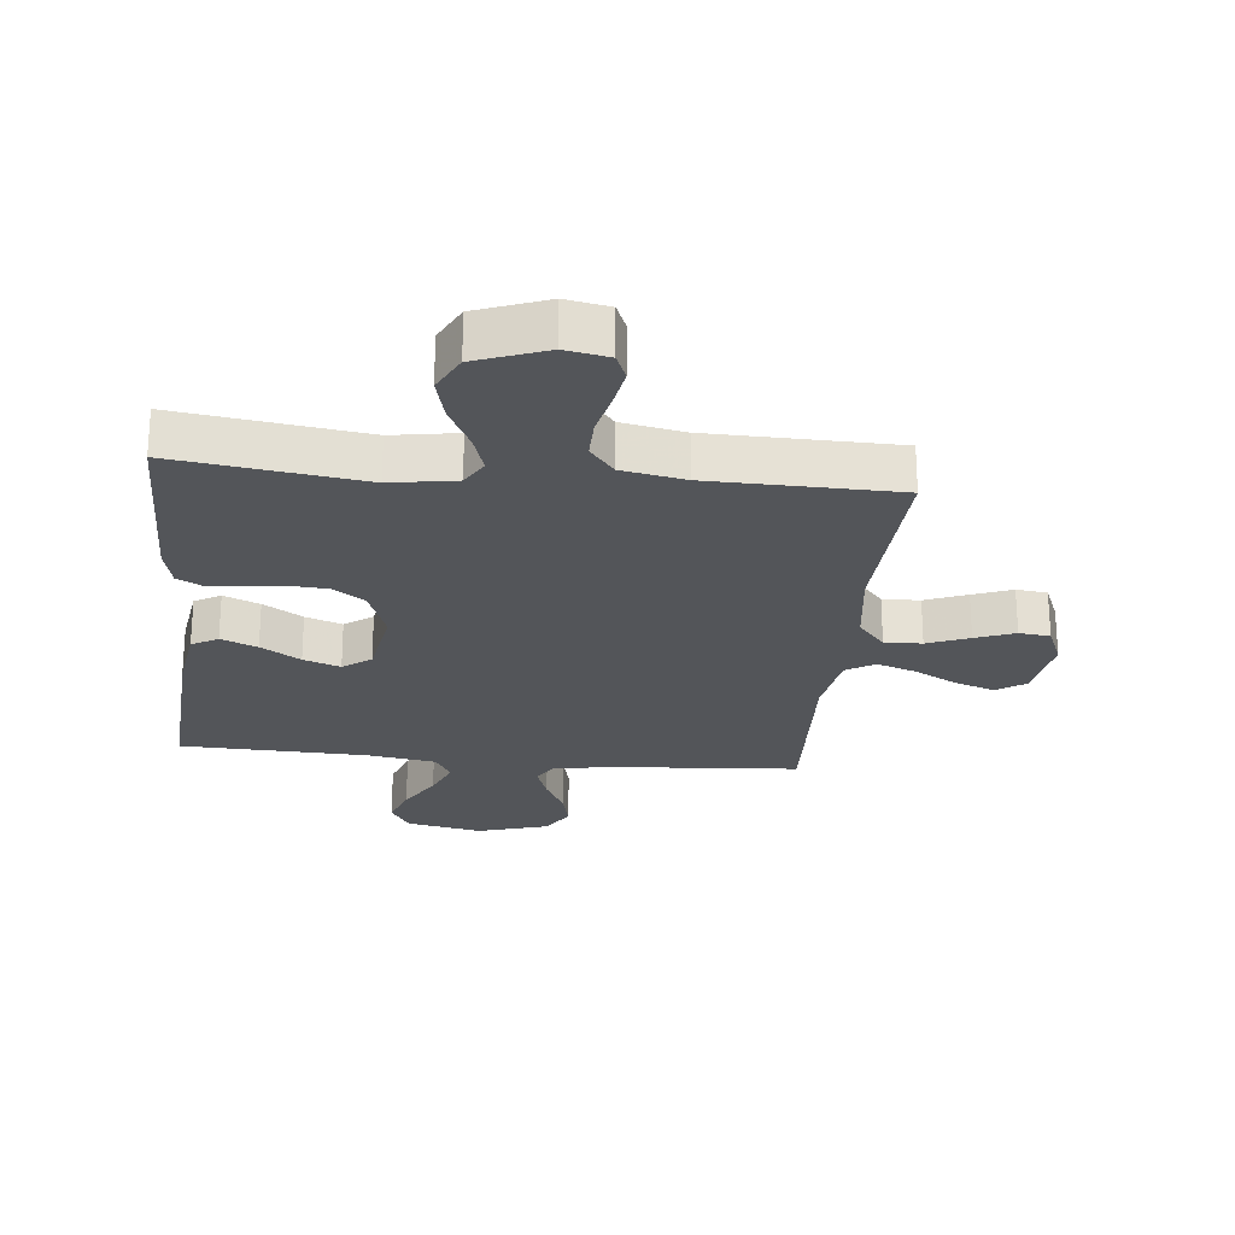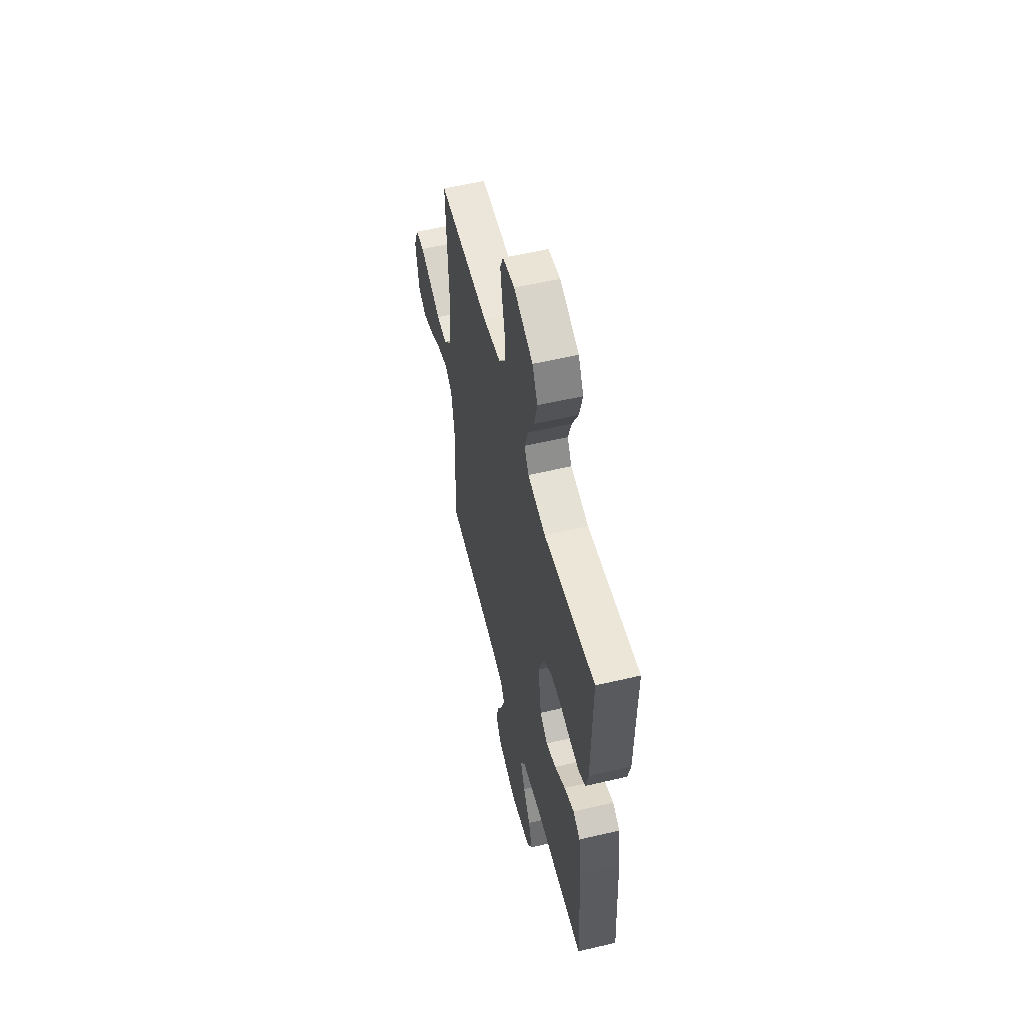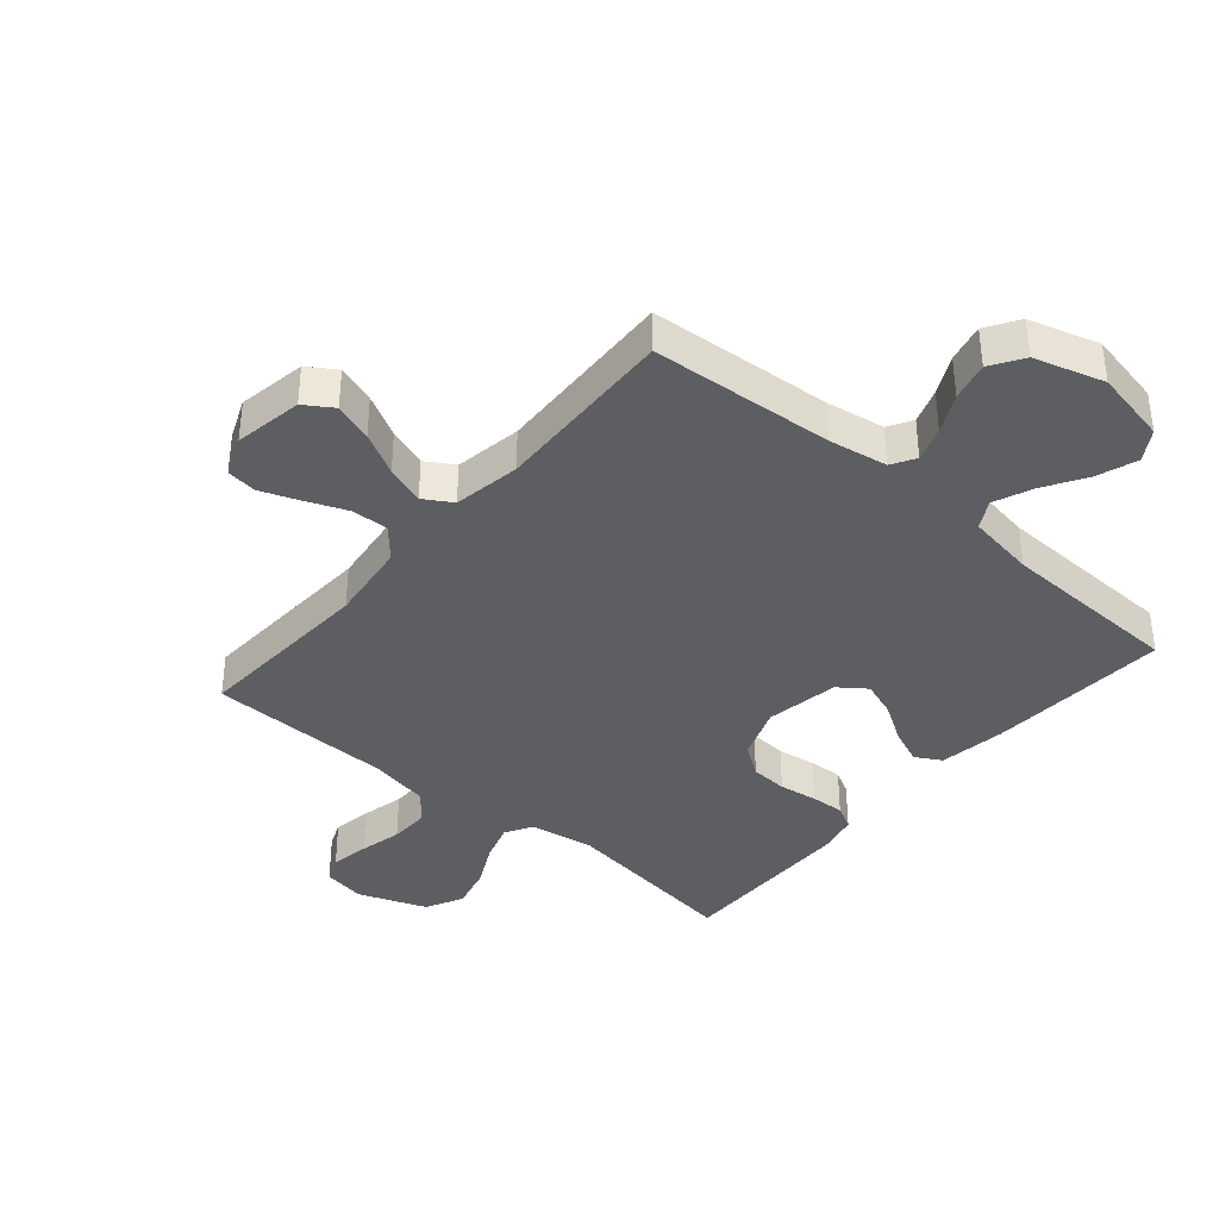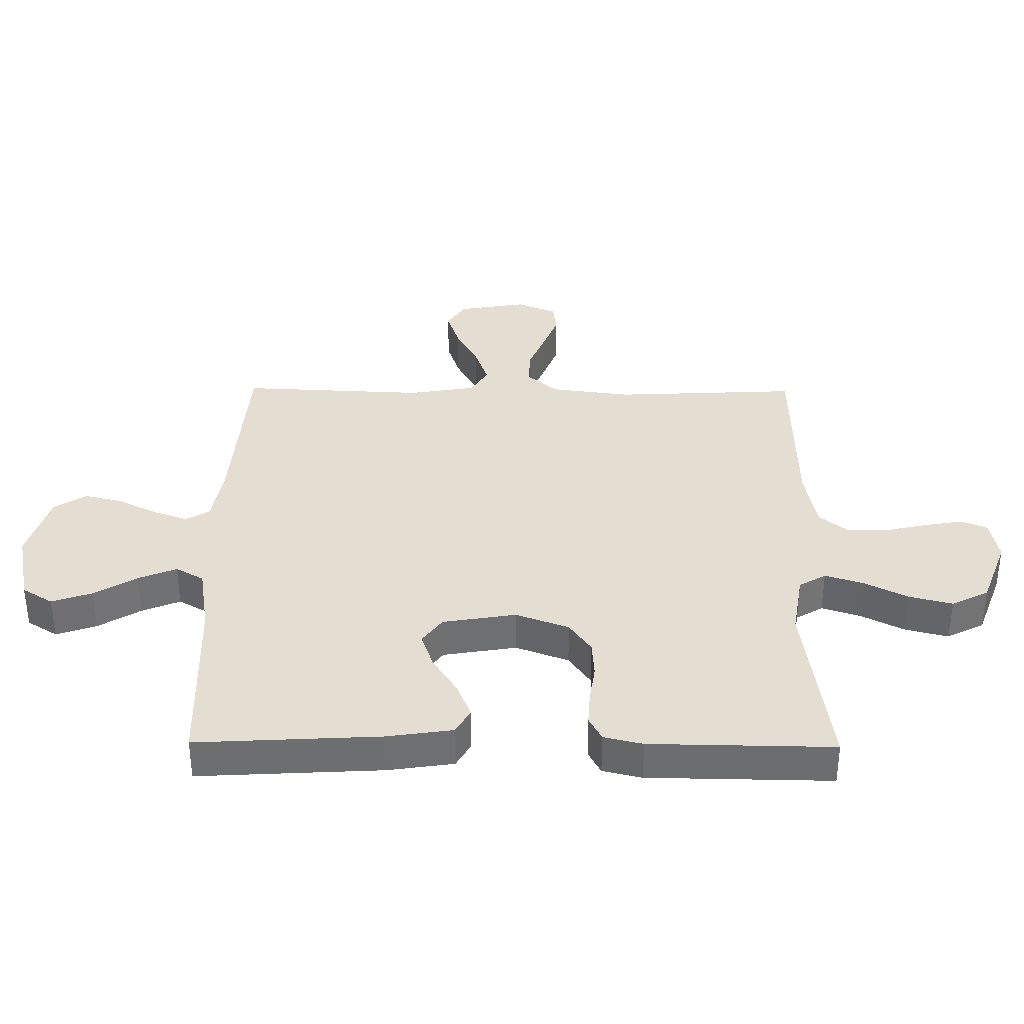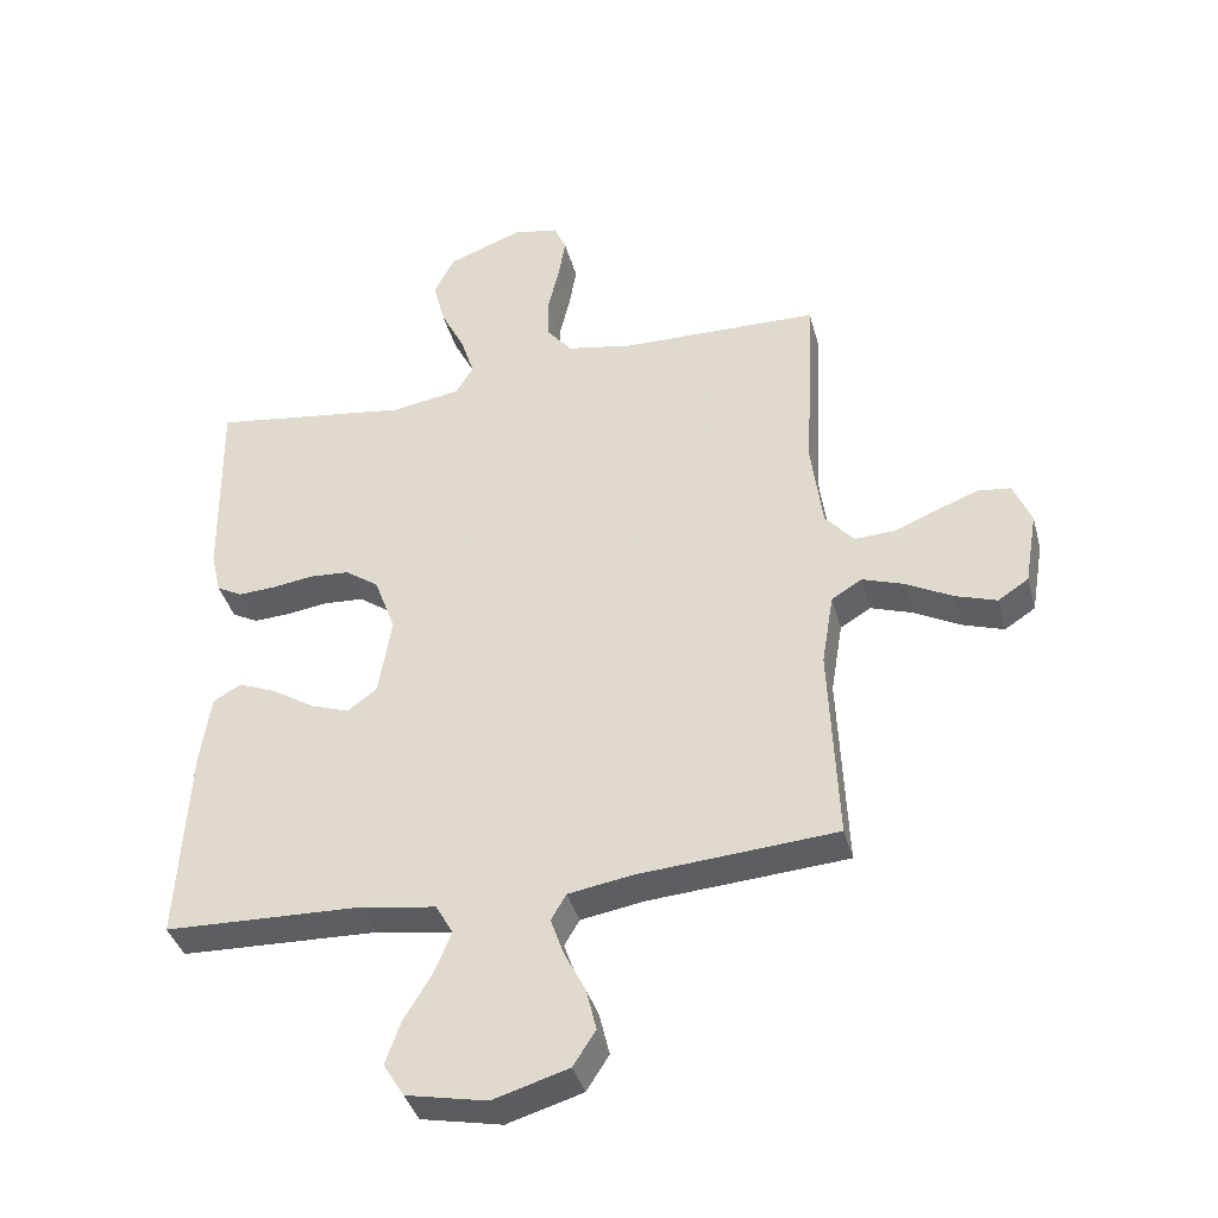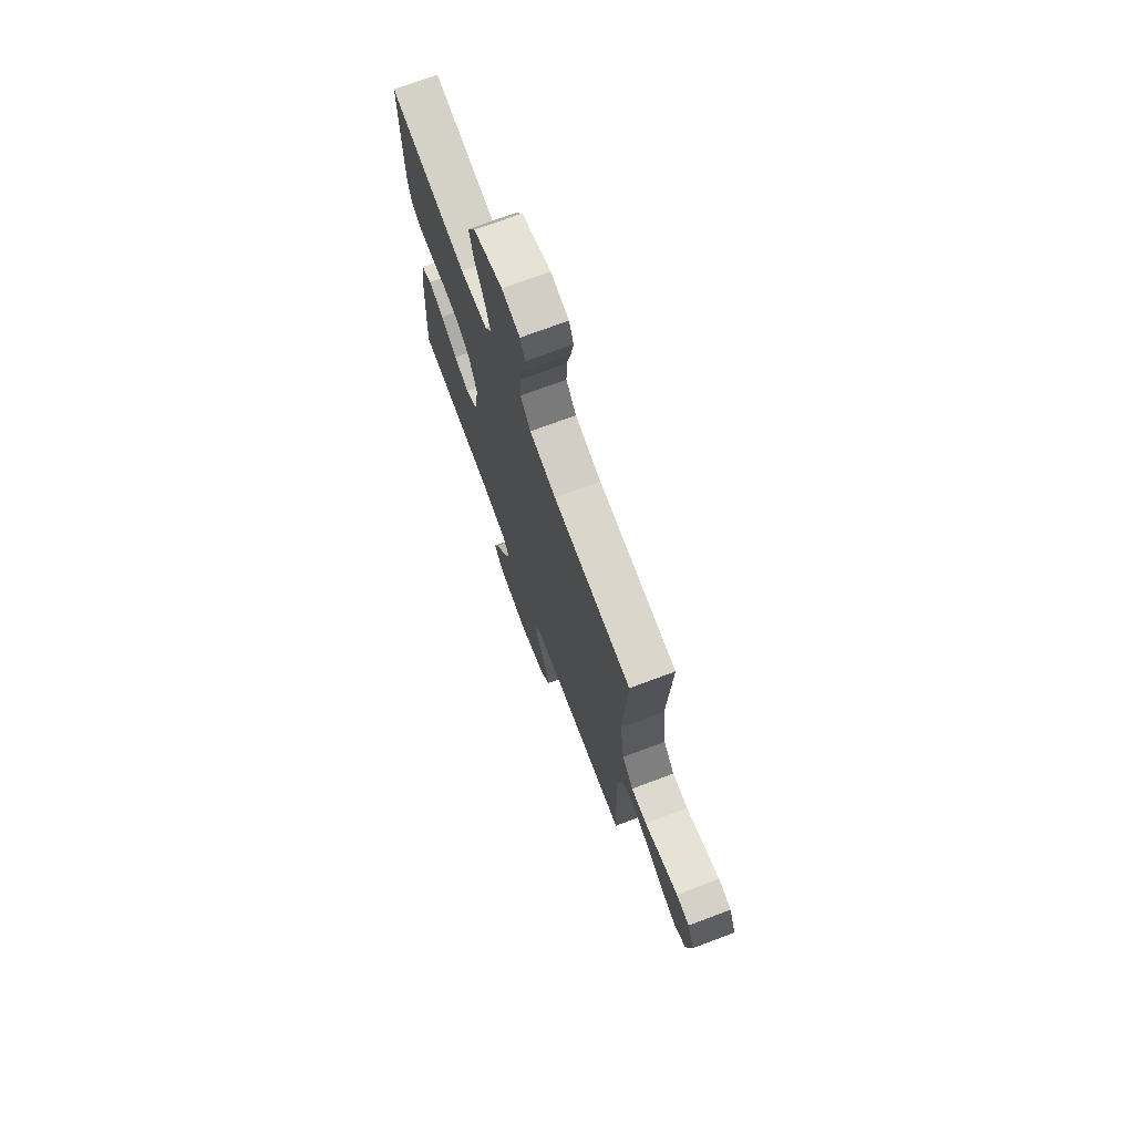
<metadata>
{"format":"obj","ext":"obj","renderer":"f3d","projection":"perspective","resolution":1024,"background":"white","views":[{"elev":-24.4,"azim":-5.8,"up":"+Y"},{"elev":56.4,"azim":-103.8,"up":"+Z"},{"elev":-38.0,"azim":139.5,"up":"+Y"},{"elev":36.0,"azim":-89.4,"up":"+Y"},{"elev":-38.7,"azim":14.8,"up":"+Z"},{"elev":73.0,"azim":69.5,"up":"+Z"}]}
</metadata>
<code>
v -0.5 0.07 -0.5
v -0.483 0.07 -0.2
v -0.467 0.07 -0.092
v -0.425 0.07 -0.068
v -0.367 0.07 -0.092
v -0.304 0.07 -0.132
v -0.245 0.07 -0.153
v -0.2 0.07 -0.12
v -0.18 0.07 0
v -0.212 0.07 0.087
v -0.263 0.07 0.123
v -0.324 0.07 0.127
v -0.387 0.07 0.118
v -0.442 0.07 0.115
v -0.481 0.07 0.136
v -0.496 0.07 0.2
v -0.5 0.07 0.5
v -0.2 0.07 0.458
v -0.095 0.07 0.475
v -0.069 0.07 0.519
v -0.089 0.07 0.582
v -0.125 0.07 0.653
v -0.143 0.07 0.724
v -0.112 0.07 0.785
v 0 0.07 0.827
v 0.07 0.07 0.814
v 0.088 0.07 0.771
v 0.077 0.07 0.708
v 0.061 0.07 0.638
v 0.06 0.07 0.573
v 0.099 0.07 0.525
v 0.2 0.07 0.506
v 0.5 0.07 0.5
v 0.485 0.07 0.2
v 0.502 0.07 0.068
v 0.545 0.07 0.018
v 0.605 0.07 0.02
v 0.672 0.07 0.047
v 0.735 0.07 0.071
v 0.785 0.07 0.065
v 0.812 0.07 0
v 0.793 0.07 -0.112
v 0.747 0.07 -0.142
v 0.684 0.07 -0.121
v 0.615 0.07 -0.084
v 0.551 0.07 -0.062
v 0.505 0.07 -0.09
v 0.487 0.07 -0.2
v 0.5 0.07 -0.5
v 0.2 0.07 -0.522
v 0.104 0.07 -0.538
v 0.081 0.07 -0.577
v 0.101 0.07 -0.634
v 0.133 0.07 -0.697
v 0.148 0.07 -0.76
v 0.114 0.07 -0.813
v 0 0.07 -0.847
v -0.122 0.07 -0.822
v -0.153 0.07 -0.772
v -0.13 0.07 -0.706
v -0.088 0.07 -0.637
v -0.062 0.07 -0.574
v -0.088 0.07 -0.528
v -0.2 0.07 -0.51
v -0.5 0 -0.5
v -0.483 0 -0.2
v -0.467 0 -0.092
v -0.425 0 -0.068
v -0.367 0 -0.092
v -0.304 0 -0.132
v -0.245 0 -0.153
v -0.2 0 -0.12
v -0.18 0 0
v -0.212 0 0.087
v -0.263 0 0.123
v -0.324 0 0.127
v -0.387 0 0.118
v -0.442 0 0.115
v -0.481 0 0.136
v -0.496 0 0.2
v -0.5 0 0.5
v -0.2 0 0.458
v -0.095 0 0.475
v -0.069 0 0.519
v -0.089 0 0.582
v -0.125 0 0.653
v -0.143 0 0.724
v -0.112 0 0.785
v 0 0 0.827
v 0.07 0 0.814
v 0.088 0 0.771
v 0.077 0 0.708
v 0.061 0 0.638
v 0.06 0 0.573
v 0.099 0 0.525
v 0.2 0 0.506
v 0.5 0 0.5
v 0.485 0 0.2
v 0.502 0 0.068
v 0.545 0 0.018
v 0.605 0 0.02
v 0.672 0 0.047
v 0.735 0 0.071
v 0.785 0 0.065
v 0.812 0 0
v 0.793 0 -0.112
v 0.747 0 -0.142
v 0.684 0 -0.121
v 0.615 0 -0.084
v 0.551 0 -0.062
v 0.505 0 -0.09
v 0.487 0 -0.2
v 0.5 0 -0.5
v 0.2 0 -0.522
v 0.104 0 -0.538
v 0.081 0 -0.577
v 0.101 0 -0.634
v 0.133 0 -0.697
v 0.148 0 -0.76
v 0.114 0 -0.813
v 0 0 -0.847
v -0.122 0 -0.822
v -0.153 0 -0.772
v -0.13 0 -0.706
v -0.088 0 -0.637
v -0.062 0 -0.574
v -0.088 0 -0.528
v -0.2 0 -0.51
f 58 59 60 61
f 58 61 62
f 57 58 62
f 56 57 62
f 53 54 55 56
f 52 53 56 62
f 51 52 62 63
f 48 49 50
f 47 48 50 51
f 42 43 44 45
f 42 45 46
f 41 42 46
f 40 41 46
f 37 38 39 40
f 37 40 46
f 36 37 46 47
f 32 33 34
f 31 32 34 35
f 26 27 28 29
f 24 25 26 29
f 24 29 30
f 21 22 23 24
f 20 21 24 30
f 19 20 30 31
f 15 16 17 18
f 15 18 19
f 12 13 14 15
f 12 15 19 31
f 3 4 5 6
f 3 6 7
f 64 1 2 3
f 64 3 7
f 63 64 7 8
f 51 63 8 9
f 47 51 9 10
f 36 47 10 11
f 35 36 11
f 31 35 11
f 11 12 31
f 125 124 123 122
f 126 125 122
f 126 122 121
f 126 121 120
f 120 119 118 117
f 126 120 117 116
f 127 126 116 115
f 114 113 112
f 115 114 112 111
f 109 108 107 106
f 110 109 106
f 110 106 105
f 110 105 104
f 104 103 102 101
f 110 104 101
f 111 110 101 100
f 98 97 96
f 99 98 96 95
f 93 92 91 90
f 93 90 89 88
f 94 93 88
f 88 87 86 85
f 94 88 85 84
f 95 94 84 83
f 82 81 80 79
f 83 82 79
f 79 78 77 76
f 95 83 79 76
f 70 69 68 67
f 71 70 67
f 67 66 65 128
f 71 67 128
f 72 71 128 127
f 73 72 127 115
f 74 73 115 111
f 75 74 111 100
f 75 100 99
f 75 99 95
f 95 76 75
f 1 65 66 2
f 2 66 67 3
f 3 67 68 4
f 4 68 69 5
f 5 69 70 6
f 6 70 71 7
f 7 71 72 8
f 8 72 73 9
f 9 73 74 10
f 10 74 75 11
f 11 75 76 12
f 12 76 77 13
f 13 77 78 14
f 14 78 79 15
f 15 79 80 16
f 16 80 81 17
f 17 81 82 18
f 18 82 83 19
f 19 83 84 20
f 20 84 85 21
f 21 85 86 22
f 22 86 87 23
f 23 87 88 24
f 24 88 89 25
f 25 89 90 26
f 26 90 91 27
f 27 91 92 28
f 28 92 93 29
f 29 93 94 30
f 30 94 95 31
f 31 95 96 32
f 32 96 97 33
f 33 97 98 34
f 34 98 99 35
f 35 99 100 36
f 36 100 101 37
f 37 101 102 38
f 38 102 103 39
f 39 103 104 40
f 40 104 105 41
f 41 105 106 42
f 42 106 107 43
f 43 107 108 44
f 44 108 109 45
f 45 109 110 46
f 46 110 111 47
f 47 111 112 48
f 48 112 113 49
f 49 113 114 50
f 50 114 115 51
f 51 115 116 52
f 52 116 117 53
f 53 117 118 54
f 54 118 119 55
f 55 119 120 56
f 56 120 121 57
f 57 121 122 58
f 58 122 123 59
f 59 123 124 60
f 60 124 125 61
f 61 125 126 62
f 62 126 127 63
f 63 127 128 64
f 64 128 65 1

</code>
